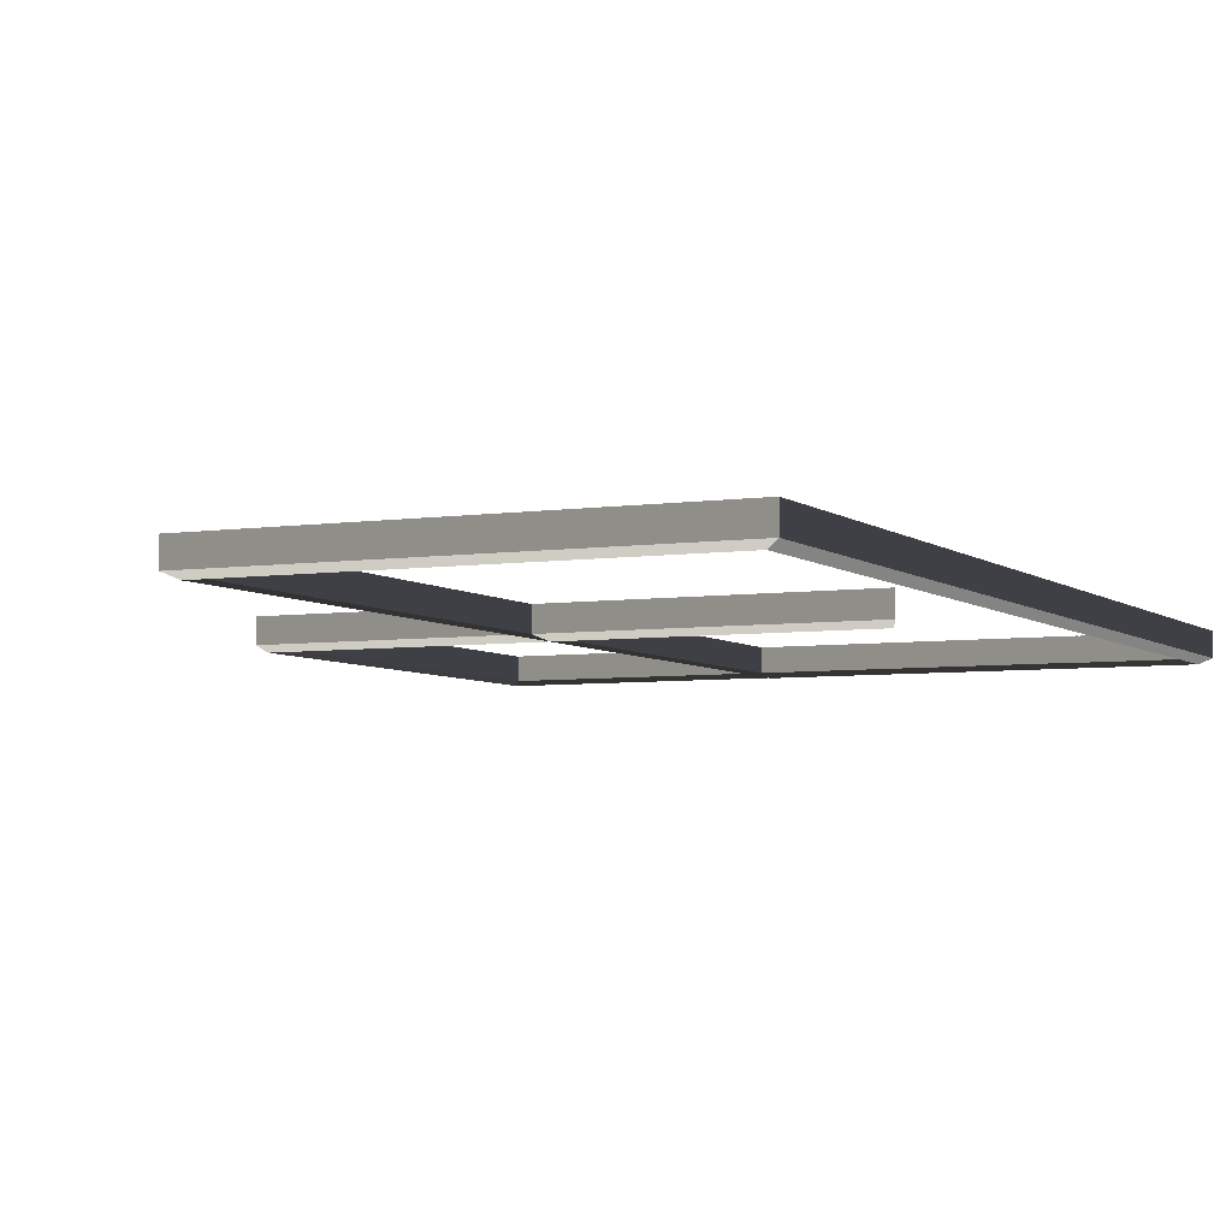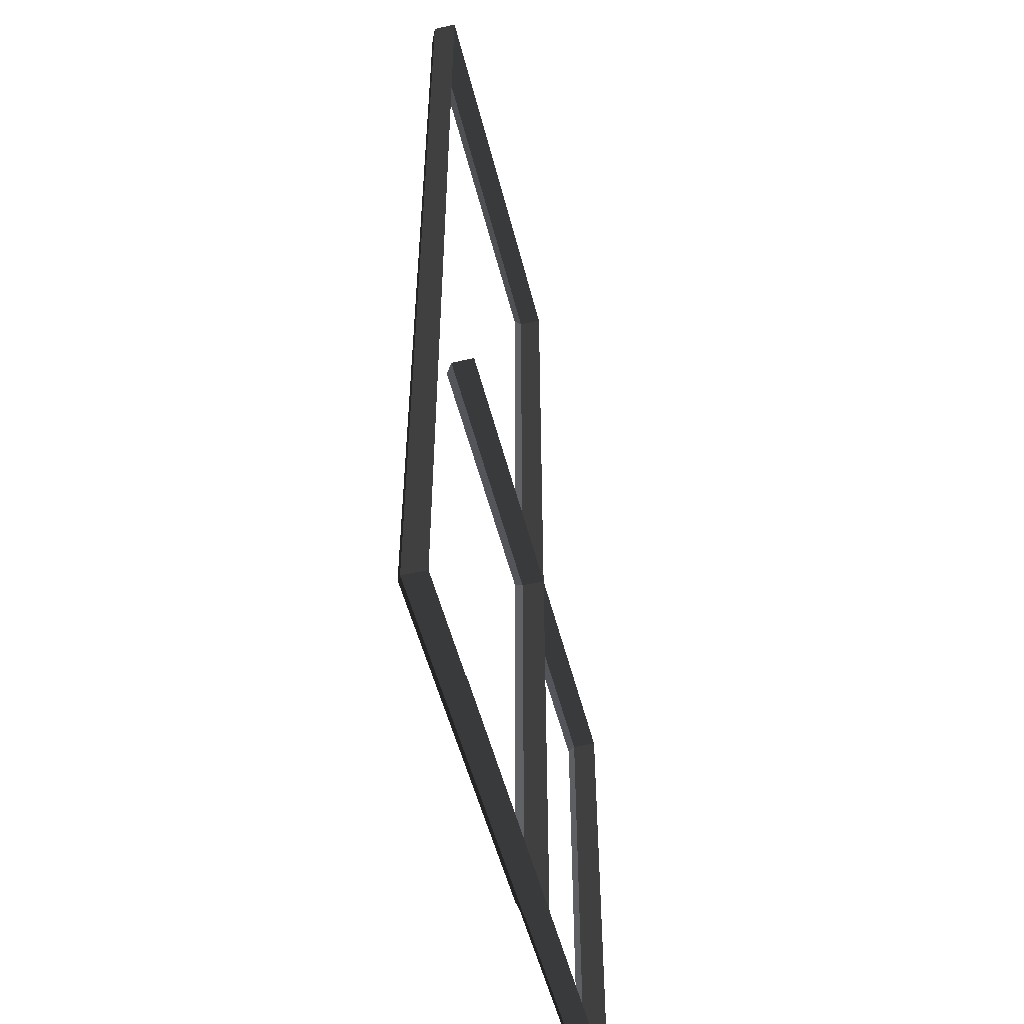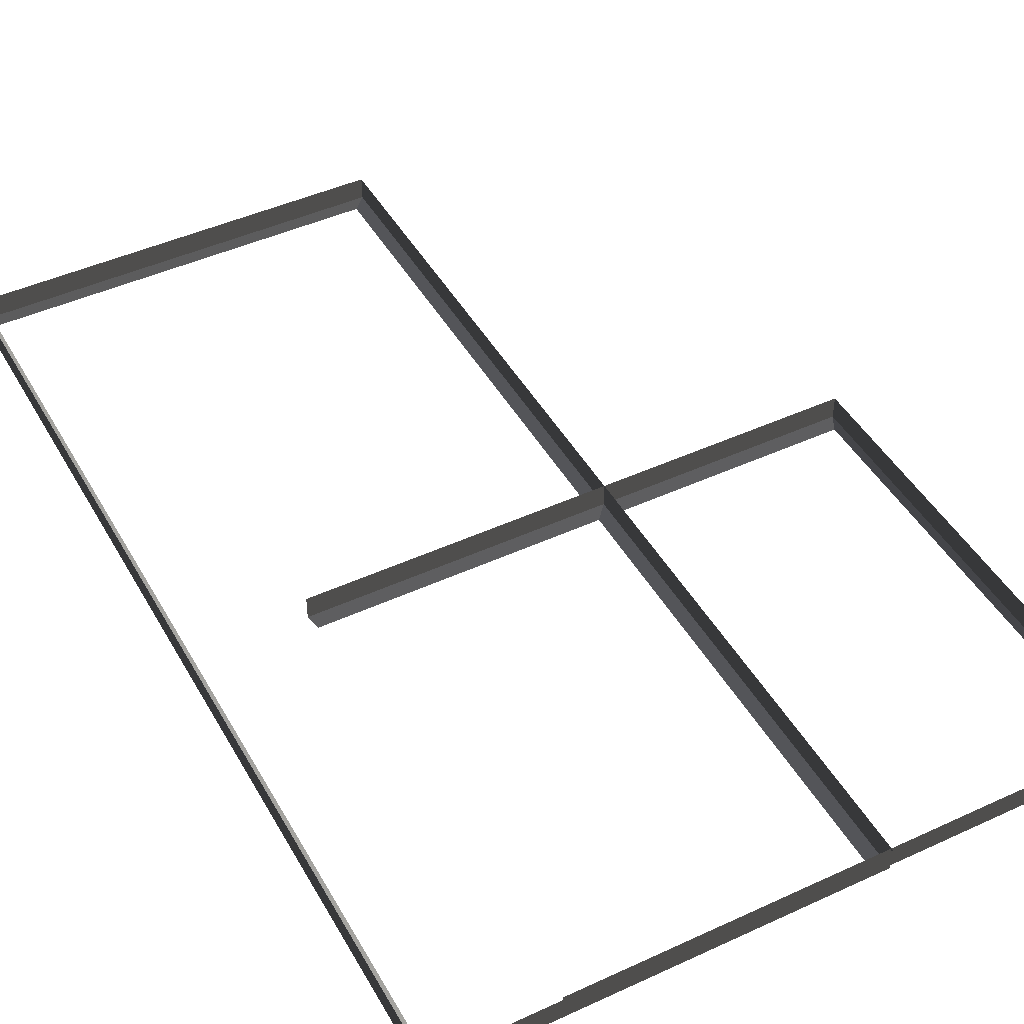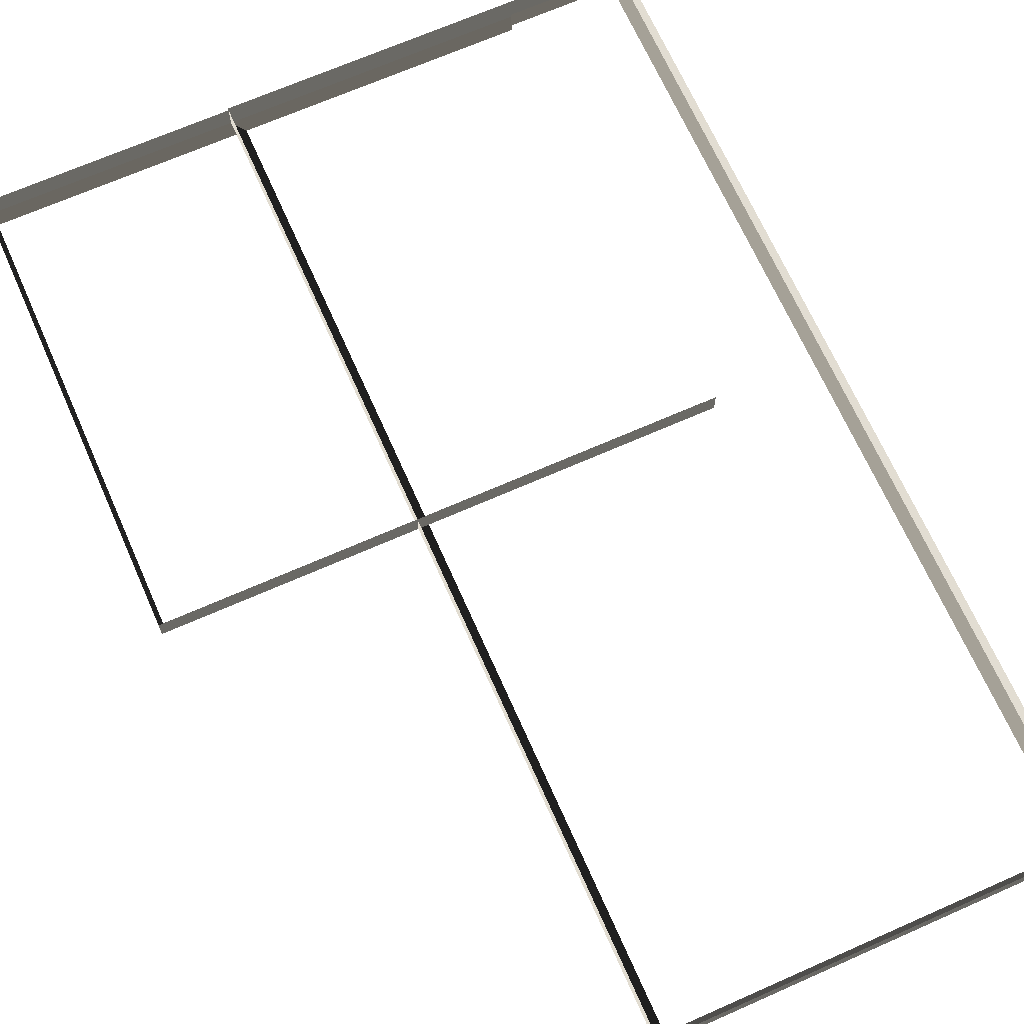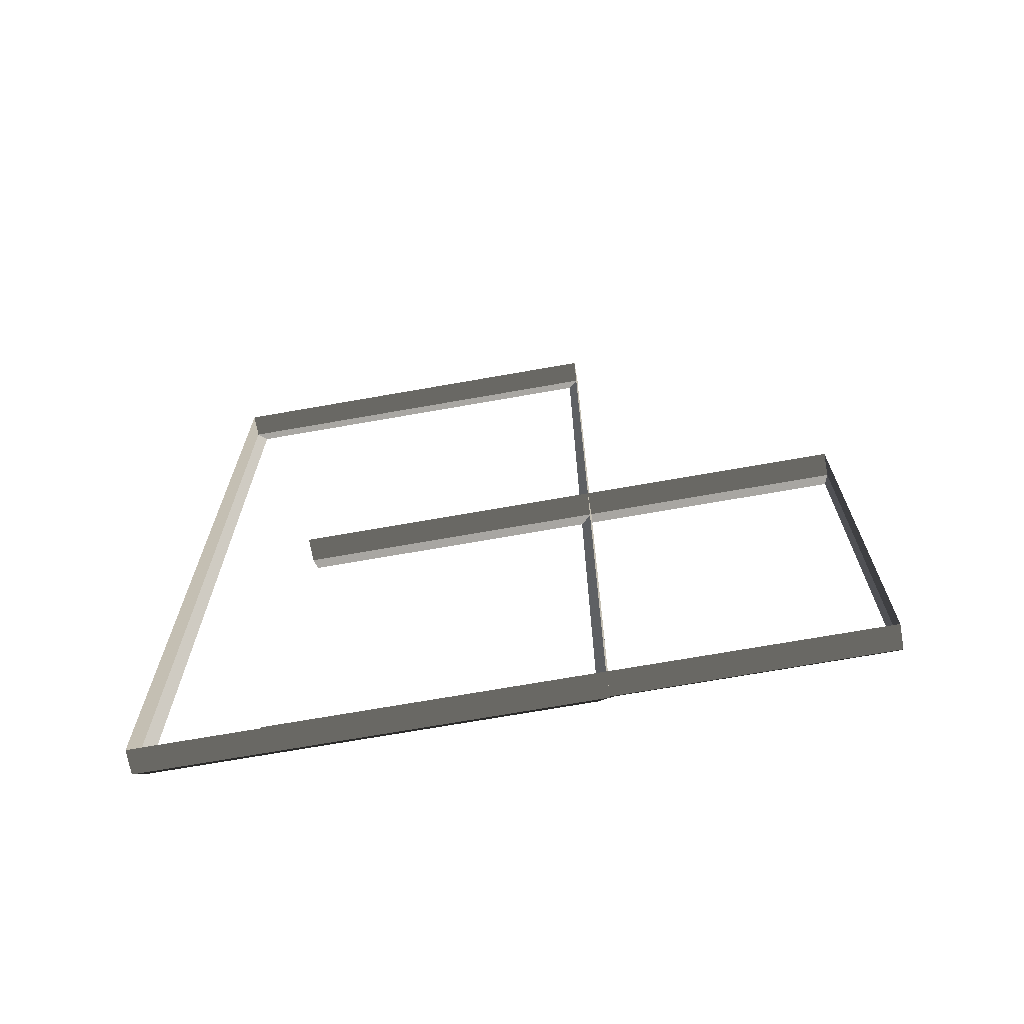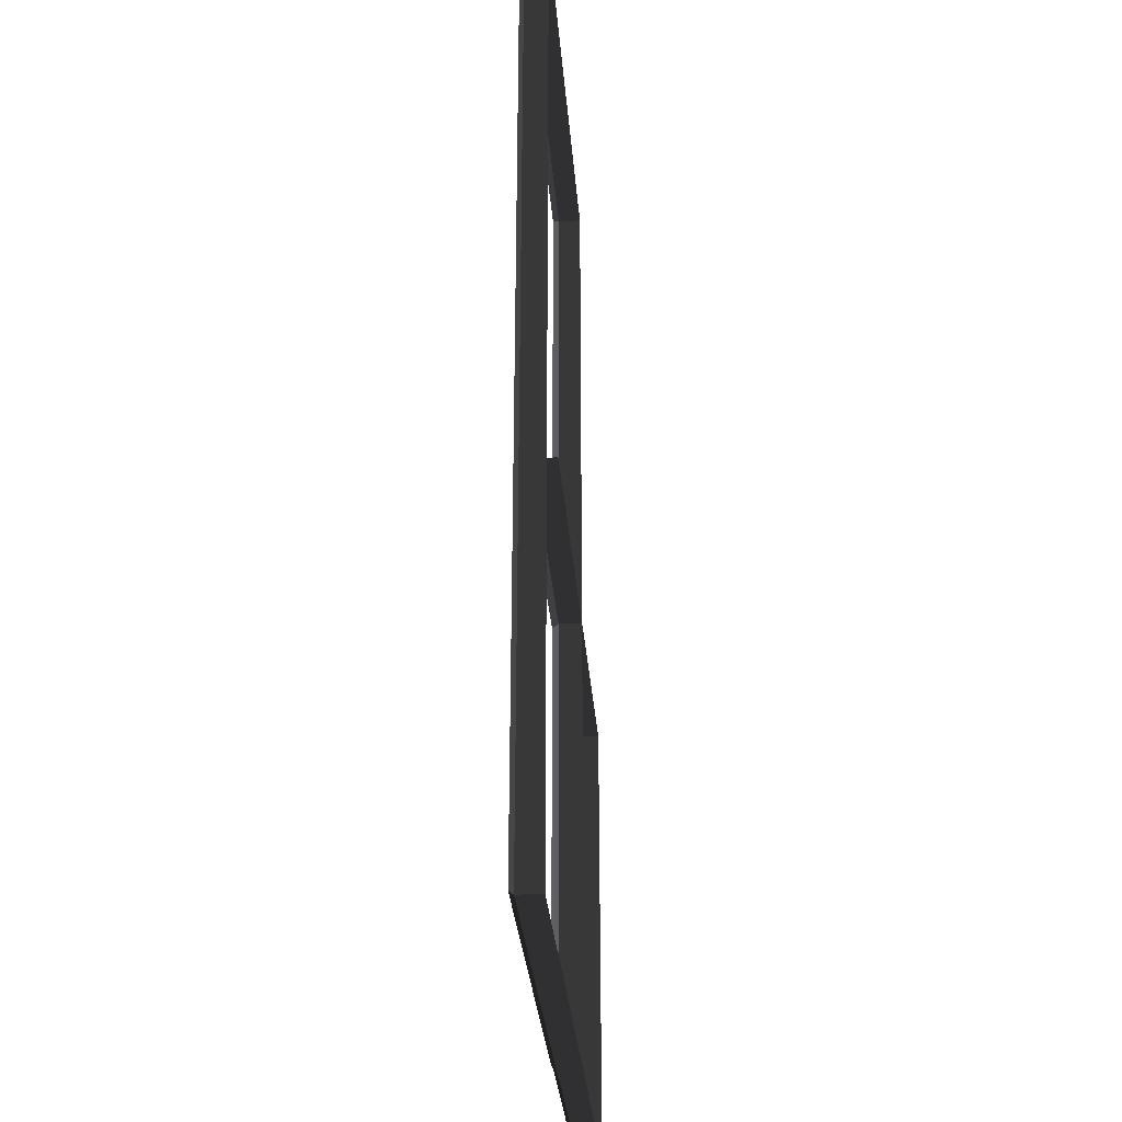
<metadata>
{"format":"obj","ext":"obj","renderer":"f3d","projection":"perspective","resolution":1024,"background":"white","views":[{"elev":-5.2,"azim":-154.7,"up":"+Z"},{"elev":-51.8,"azim":-76.1,"up":"+Y"},{"elev":45.3,"azim":-28.0,"up":"+Z"},{"elev":68.2,"azim":156.1,"up":"+Z"},{"elev":-70.6,"azim":10.0,"up":"+Y"},{"elev":-31.1,"azim":-85.5,"up":"+Y"}]}
</metadata>
<code>
v 2.848 -0.04694 0.5438
v 2.848 -0.04694 0.8882
v 2.848 -6.892 0.5438
v 2.848 -6.892 0.8882
v 2.848 -6.892 0.5438
v 2.848 -6.892 0.8882
v -5.229 -6.892 0.5438
v -5.229 -6.892 0.8882
v -5.229 -0.04694 0.5438
v -5.229 -0.04694 0.8882
v 2.848 -0.04694 0.5438
v 2.848 -0.04694 0.8882
v 2.78 -0.2103 0.4622
v 2.848 -0.04694 0.5438
v 2.78 -6.729 0.4622
v 2.848 -6.892 0.5438
v 2.78 -6.729 0.4622
v 2.848 -6.892 0.5438
v -5.161 -6.729 0.4622
v -5.229 -6.892 0.5438
v -5.161 -0.2103 0.4622
v -5.229 -0.04694 0.5438
v 2.78 -0.2103 0.4622
v 2.848 -0.04694 0.5438
v -0.8321 -6.923 0.5438
v -0.8321 -6.923 0.8882
v -6.965 -6.923 0.5438
v -6.965 -6.923 0.8882
v -6.965 -6.923 0.5438
v -6.965 -6.923 0.8882
v -6.965 7.496 0.5438
v -6.965 7.496 0.8882
v -0.8321 7.496 0.5438
v -0.8321 7.496 0.8882
v -0.8321 -6.923 0.5438
v -0.8321 -6.923 0.8882
v -6.802 7.374 0.4622
v -6.965 7.496 0.5438
v -0.9954 7.374 0.4622
v -0.8321 7.496 0.5438
v -0.9954 -6.8 0.4622
v -0.8321 -6.923 0.5438
v -6.802 -6.8 0.4622
v -6.965 -6.923 0.5438
v -6.802 -6.8 0.4622
v -6.965 -6.923 0.5438
v -6.802 7.374 0.4622
v -6.965 7.496 0.5438
v -6.965 7.496 0.5438
v -6.965 7.496 0.8882
v -0.8321 7.496 0.5438
v -0.8321 7.496 0.8882
v -0.9954 7.374 0.4622
v -0.8321 7.496 0.5438
v -0.9954 -6.8 0.4622
v -0.8321 -6.923 0.5438
g Building_small_t1.011_37821_222
f 1 3 2
f 2 3 4
f 5 7 6
f 6 7 8
f 9 11 10
f 10 11 12
f 13 15 14
f 14 15 16
f 17 19 18
f 18 19 20
f 21 23 22
f 22 23 24
f 25 27 26
f 26 27 28
f 29 31 30
f 30 31 32
f 33 35 34
f 34 35 36
f 37 39 38
f 38 39 40
f 41 43 42
f 42 43 44
f 45 47 46
f 46 47 48
f 49 51 50
f 50 51 52
f 53 55 54
f 54 55 56

</code>
